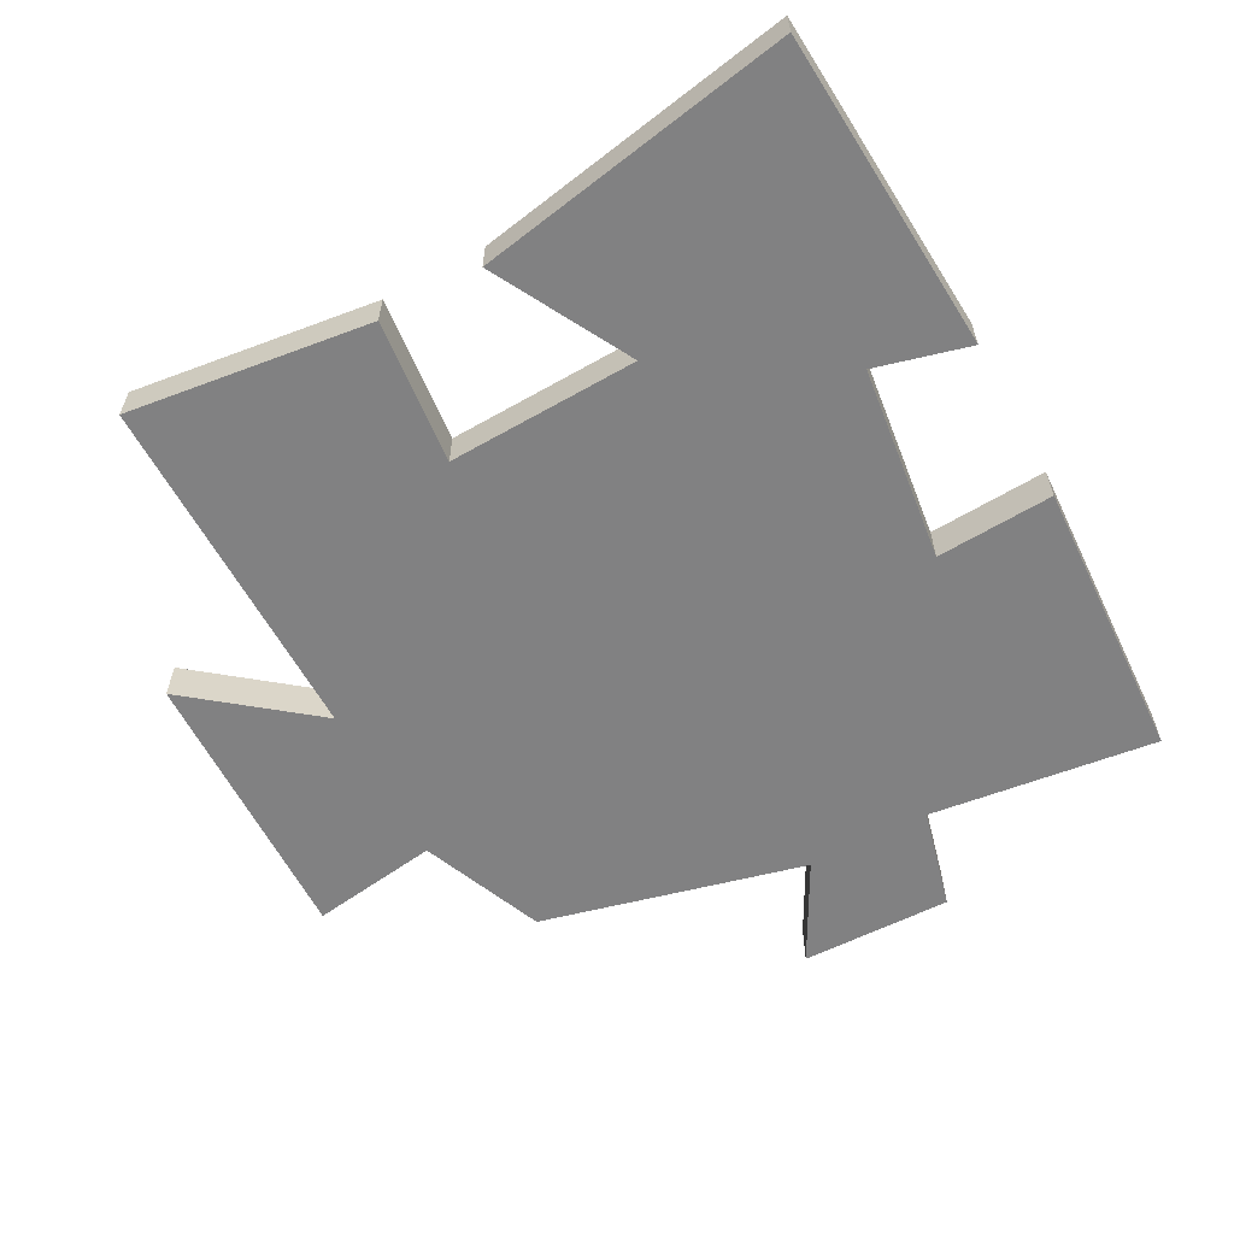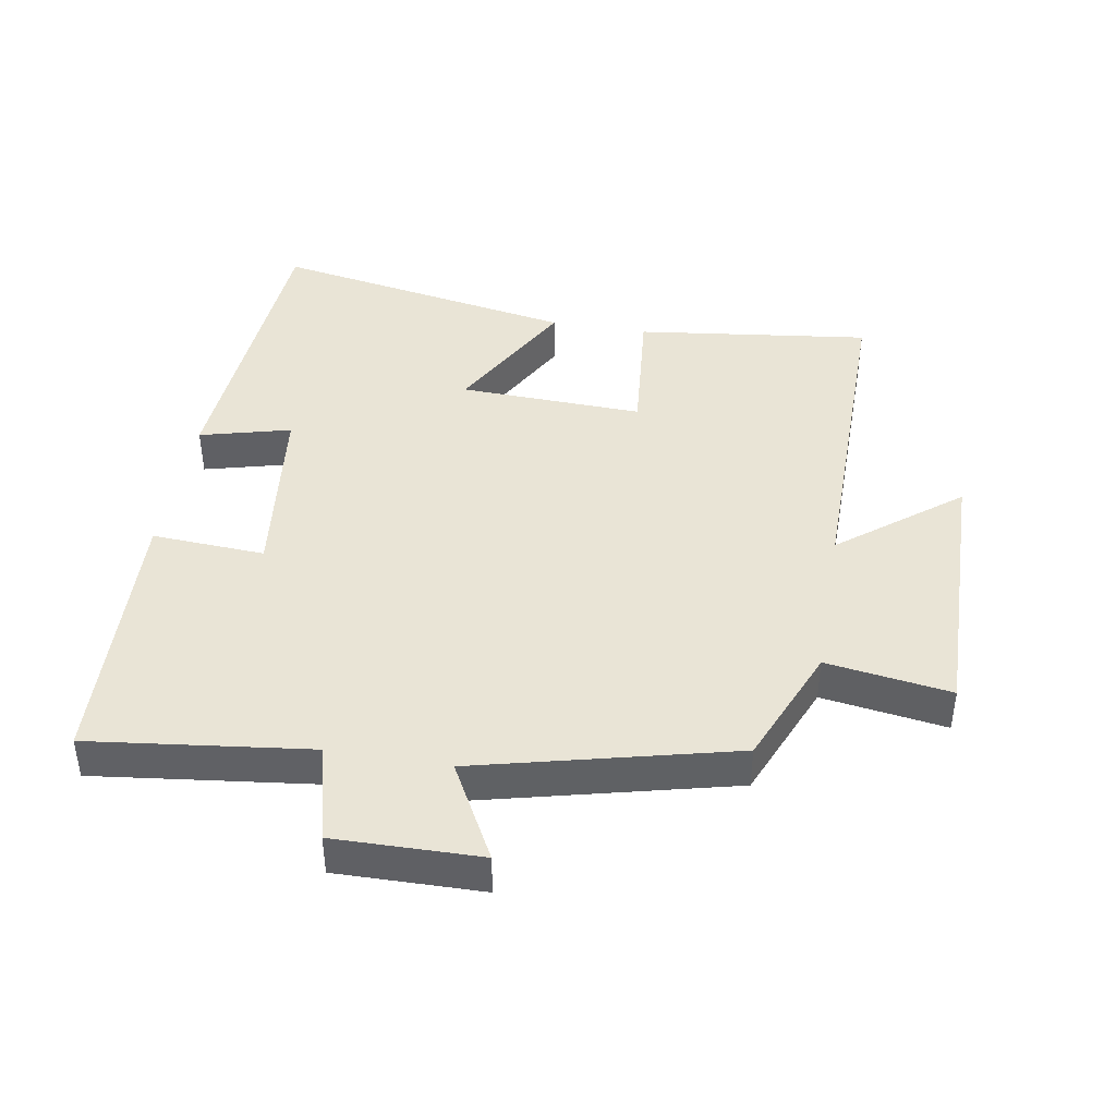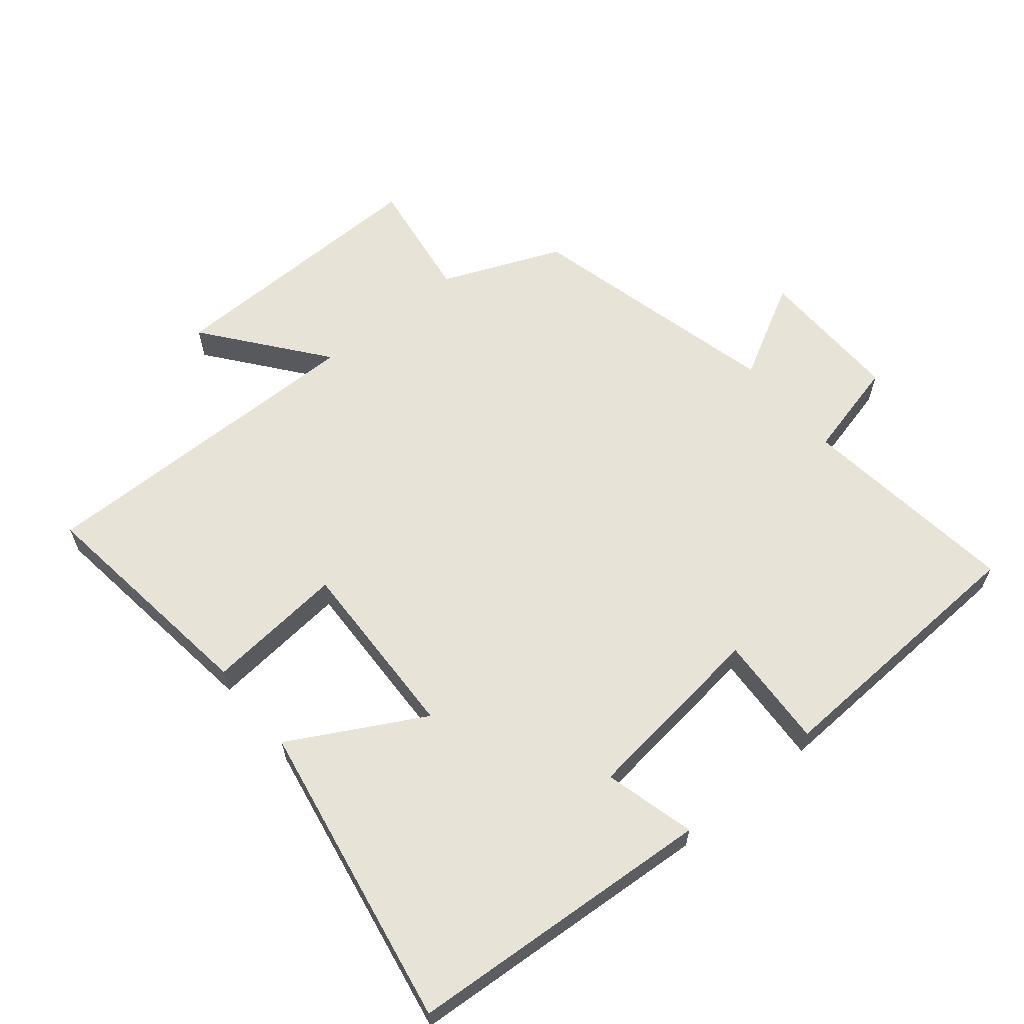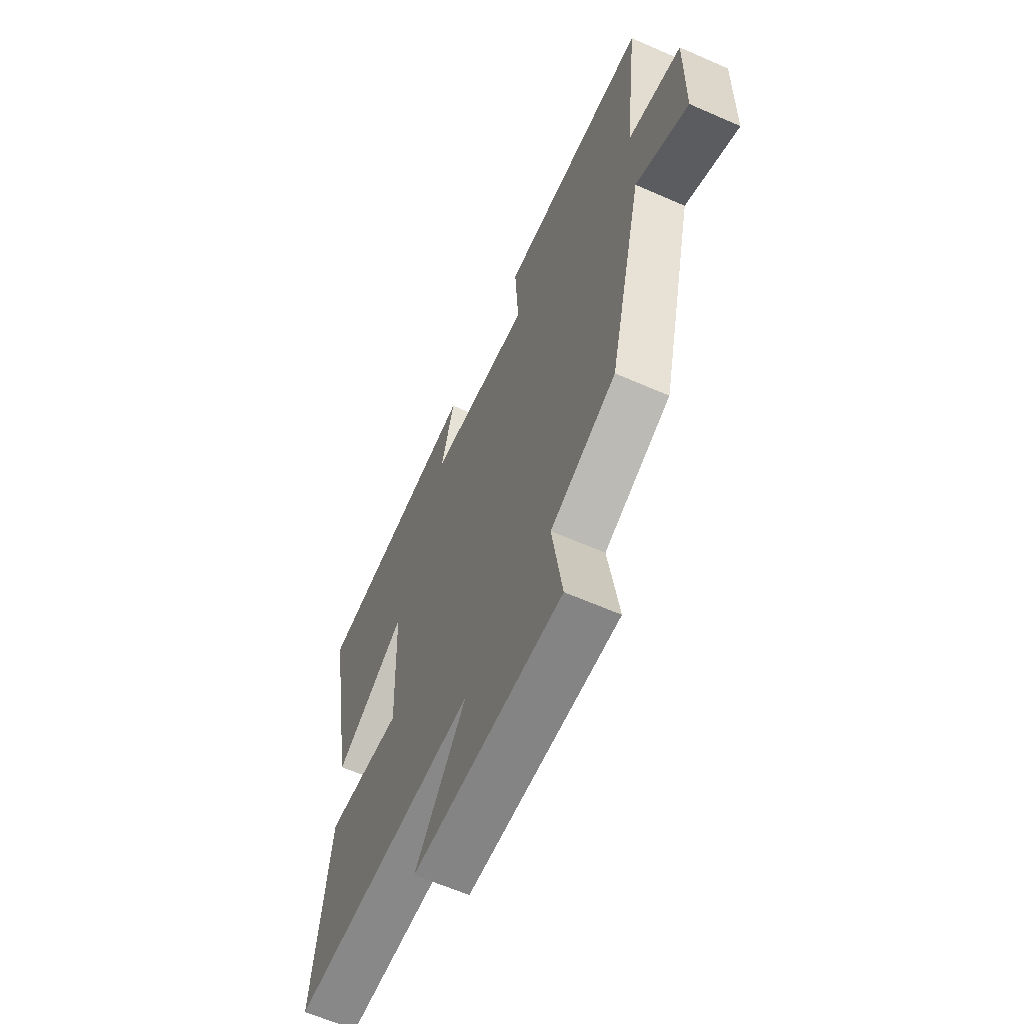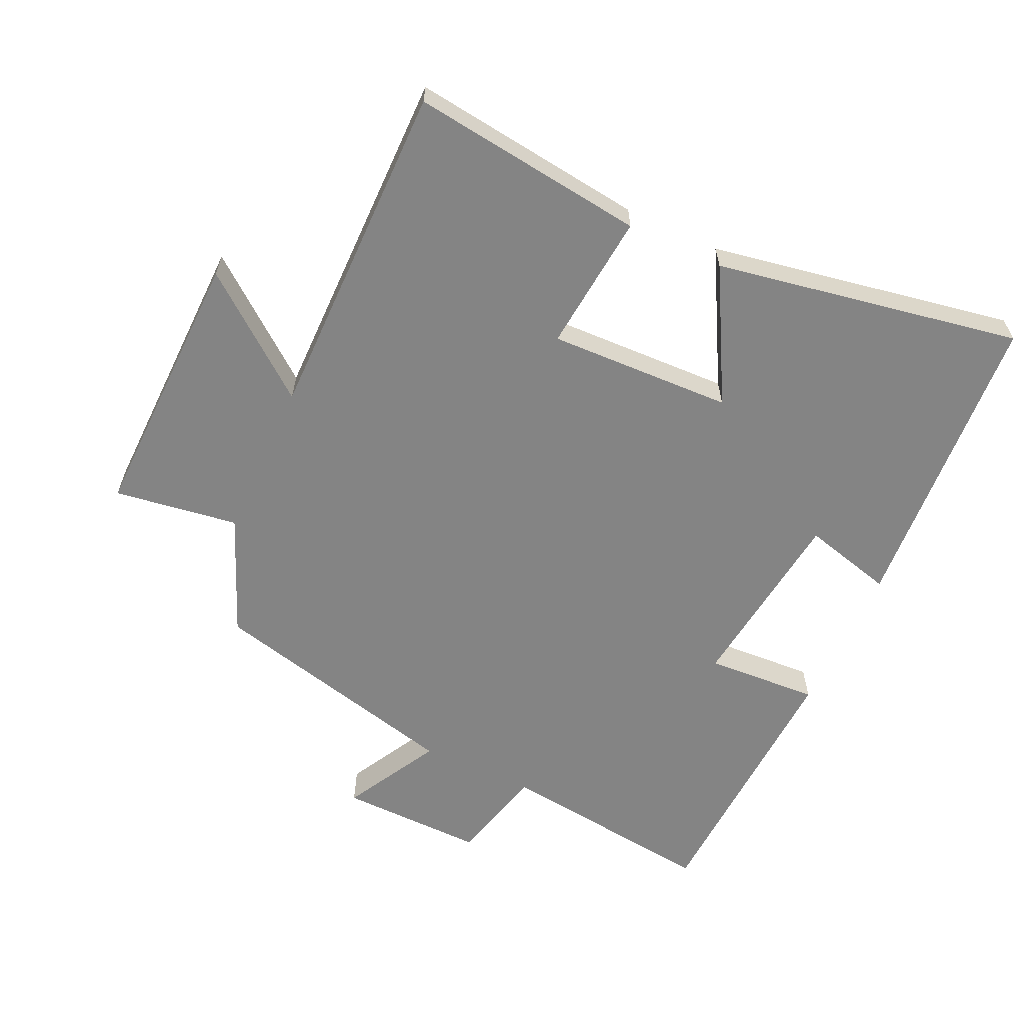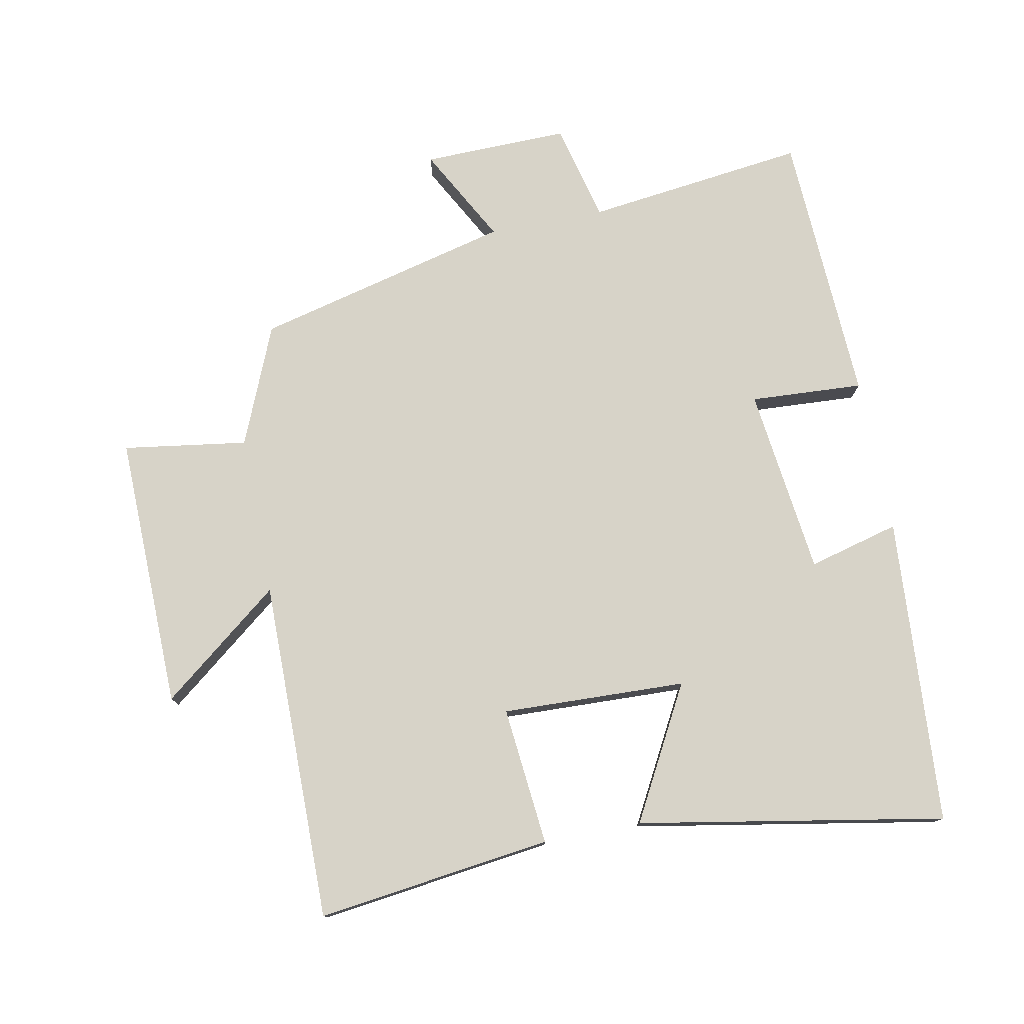
<metadata>
{"format":"obj","ext":"obj","renderer":"f3d","projection":"perspective","resolution":1024,"background":"white","views":[{"elev":-60.5,"azim":-61.8,"up":"+Y"},{"elev":42.4,"azim":99.7,"up":"+Y"},{"elev":61.9,"azim":-39.5,"up":"+Y"},{"elev":-62.4,"azim":66.0,"up":"+Z"},{"elev":-61.3,"azim":-114.9,"up":"+Y"},{"elev":77.1,"azim":-101.1,"up":"+Y"}]}
</metadata>
<code>
v 0.541 0.07 0.481
v 0.5 0.07 0.146
v 0.65 0.07 0.109
v 0.646 0.07 -0.113
v 0.5 0.07 -0.034
v 0.404 0.07 -0.424
v 0.222 0.07 -0.5
v 0.25 0.07 -0.689
v -0.168 0.07 -0.681
v -0.026 0.07 -0.5
v -0.545 0.07 -0.504
v -0.5 0.07 -0.147
v -0.289 0.07 -0.167
v -0.299 0.07 0.113
v -0.5 0.07 0.003
v -0.584 0.07 0.468
v -0.116 0.07 0.5
v -0.152 0.07 0.362
v 0.134 0.07 0.328
v 0.124 0.07 0.5
v 0.541 0 0.481
v 0.5 0 0.146
v 0.65 0 0.109
v 0.646 0 -0.113
v 0.5 0 -0.034
v 0.404 0 -0.424
v 0.222 0 -0.5
v 0.25 0 -0.689
v -0.168 0 -0.681
v -0.026 0 -0.5
v -0.545 0 -0.504
v -0.5 0 -0.147
v -0.289 0 -0.167
v -0.299 0 0.113
v -0.5 0 0.003
v -0.584 0 0.468
v -0.116 0 0.5
v -0.152 0 0.362
v 0.134 0 0.328
v 0.124 0 0.5
f 19 20 1 2
f 18 19 2
f 15 16 17 18
f 14 15 18
f 13 14 18 2
f 10 11 12 13
f 10 13 2 3
f 7 8 9 10
f 5 6 7 10
f 5 10 3
f 3 4 5
f 22 21 40 39
f 22 39 38
f 38 37 36 35
f 38 35 34
f 22 38 34 33
f 33 32 31 30
f 23 22 33 30
f 30 29 28 27
f 30 27 26 25
f 23 30 25
f 25 24 23
f 1 21 22 2
f 2 22 23 3
f 3 23 24 4
f 4 24 25 5
f 5 25 26 6
f 6 26 27 7
f 7 27 28 8
f 8 28 29 9
f 9 29 30 10
f 10 30 31 11
f 11 31 32 12
f 12 32 33 13
f 13 33 34 14
f 14 34 35 15
f 15 35 36 16
f 16 36 37 17
f 17 37 38 18
f 18 38 39 19
f 19 39 40 20
f 20 40 21 1

</code>
